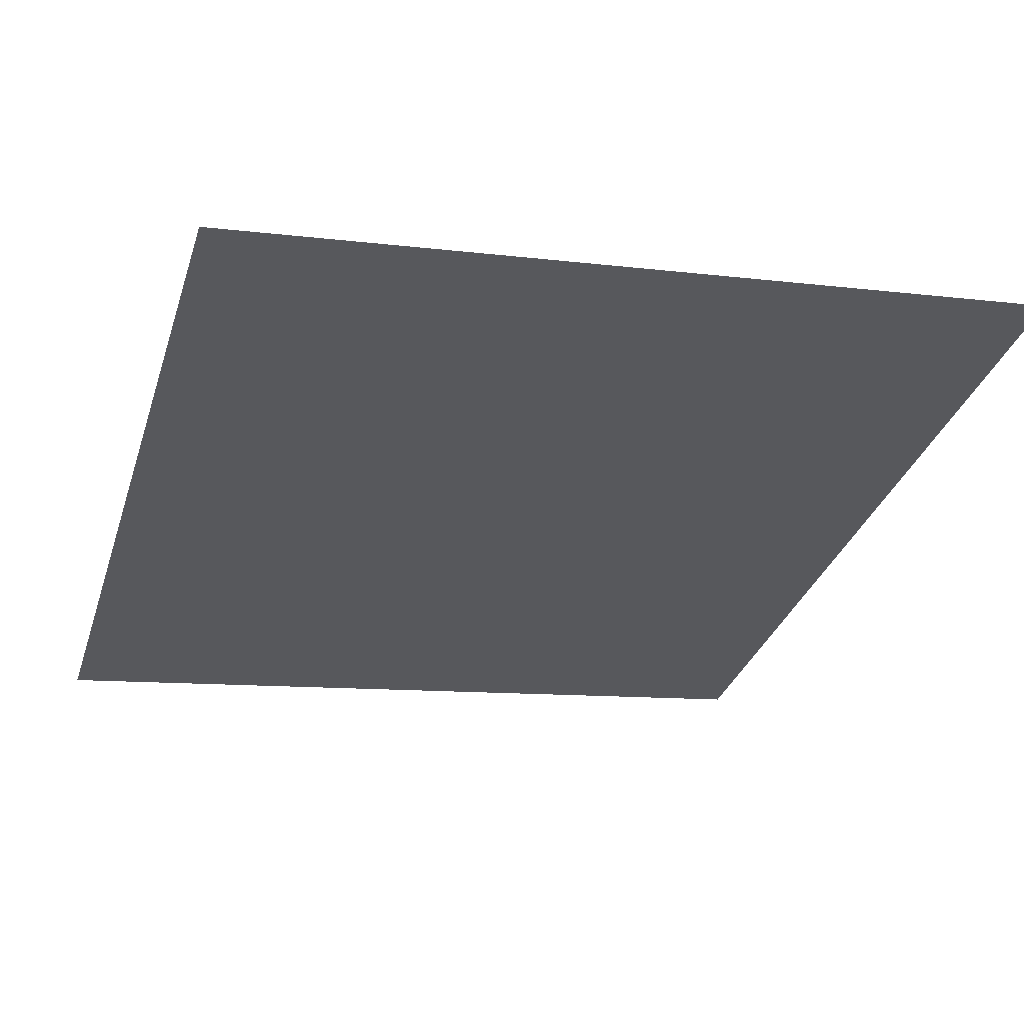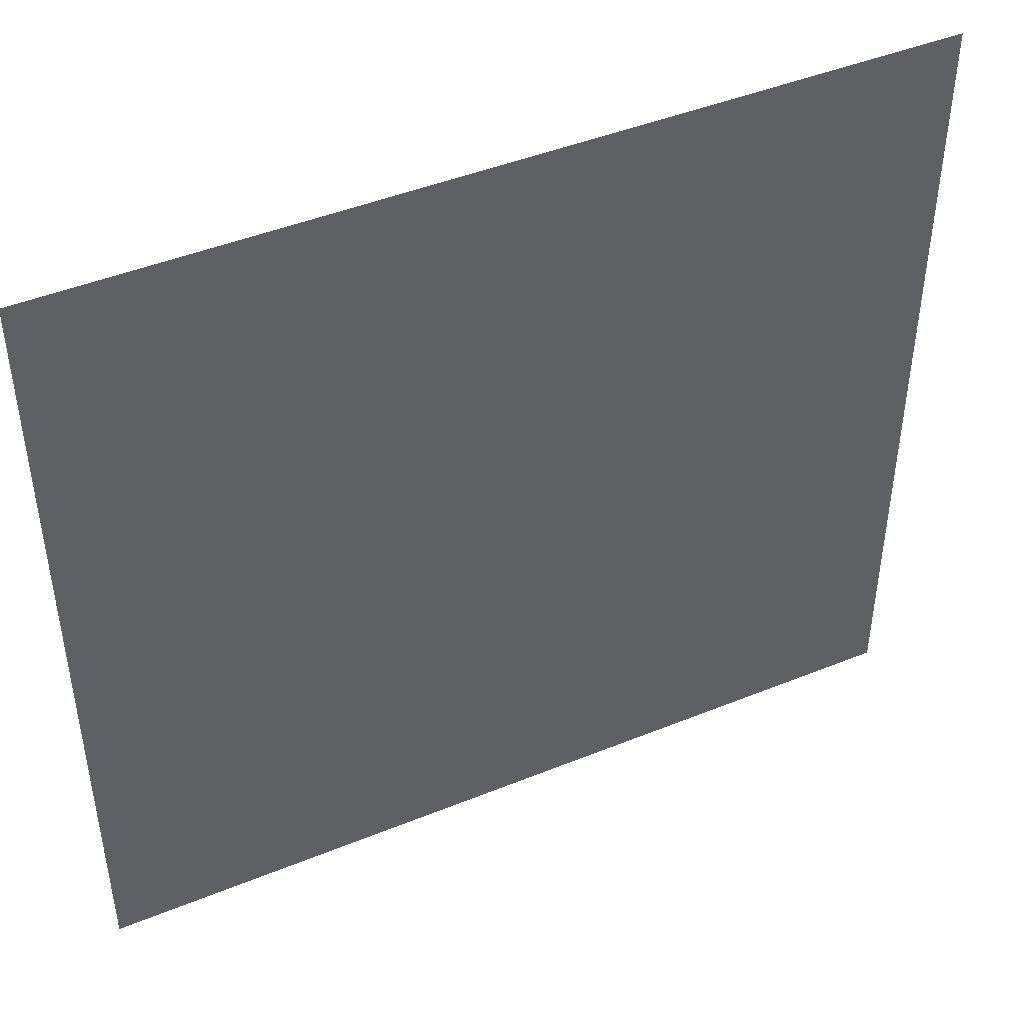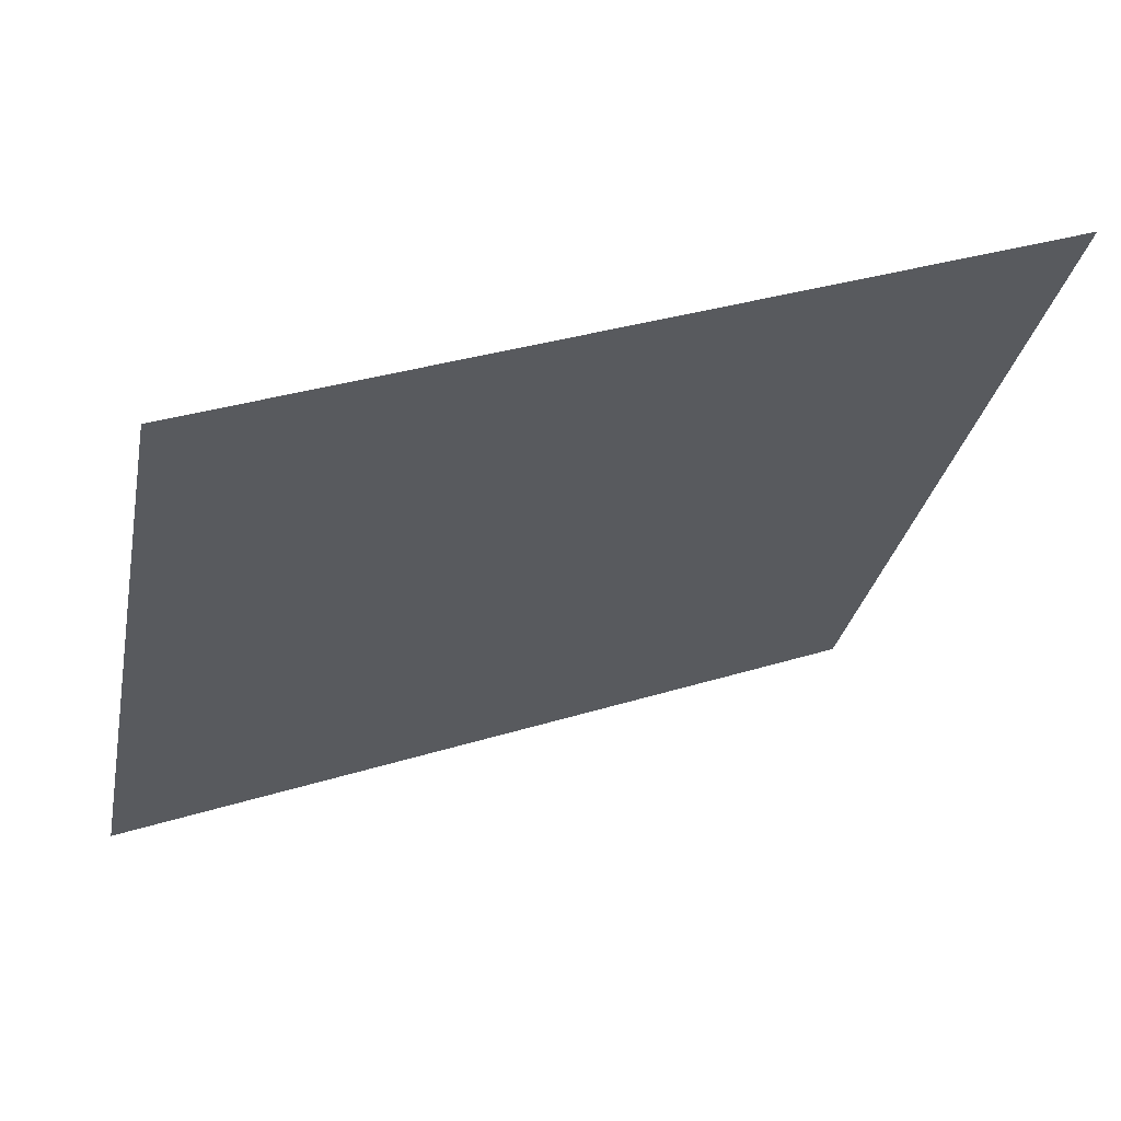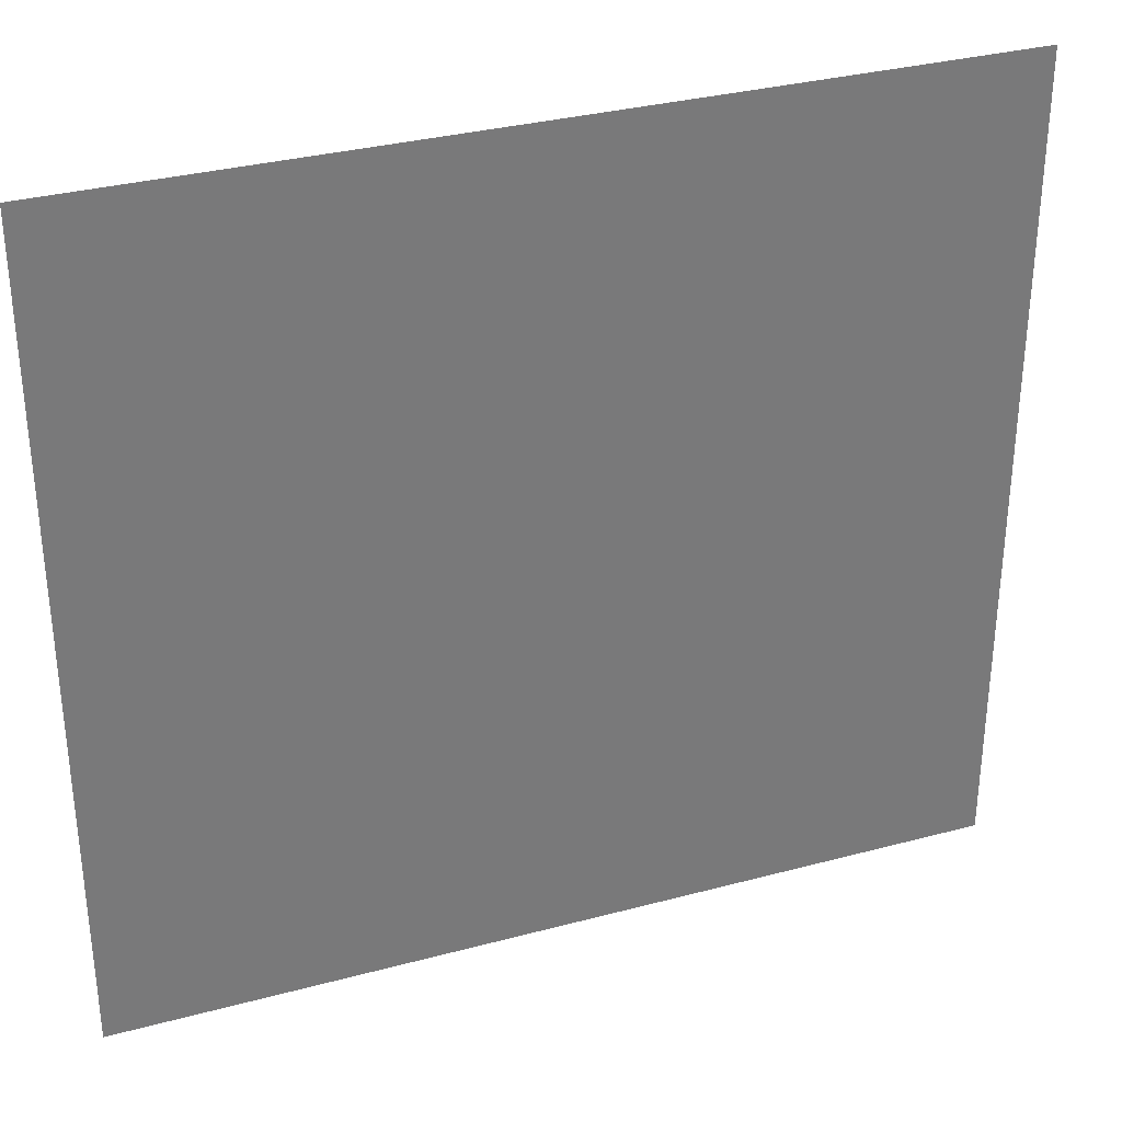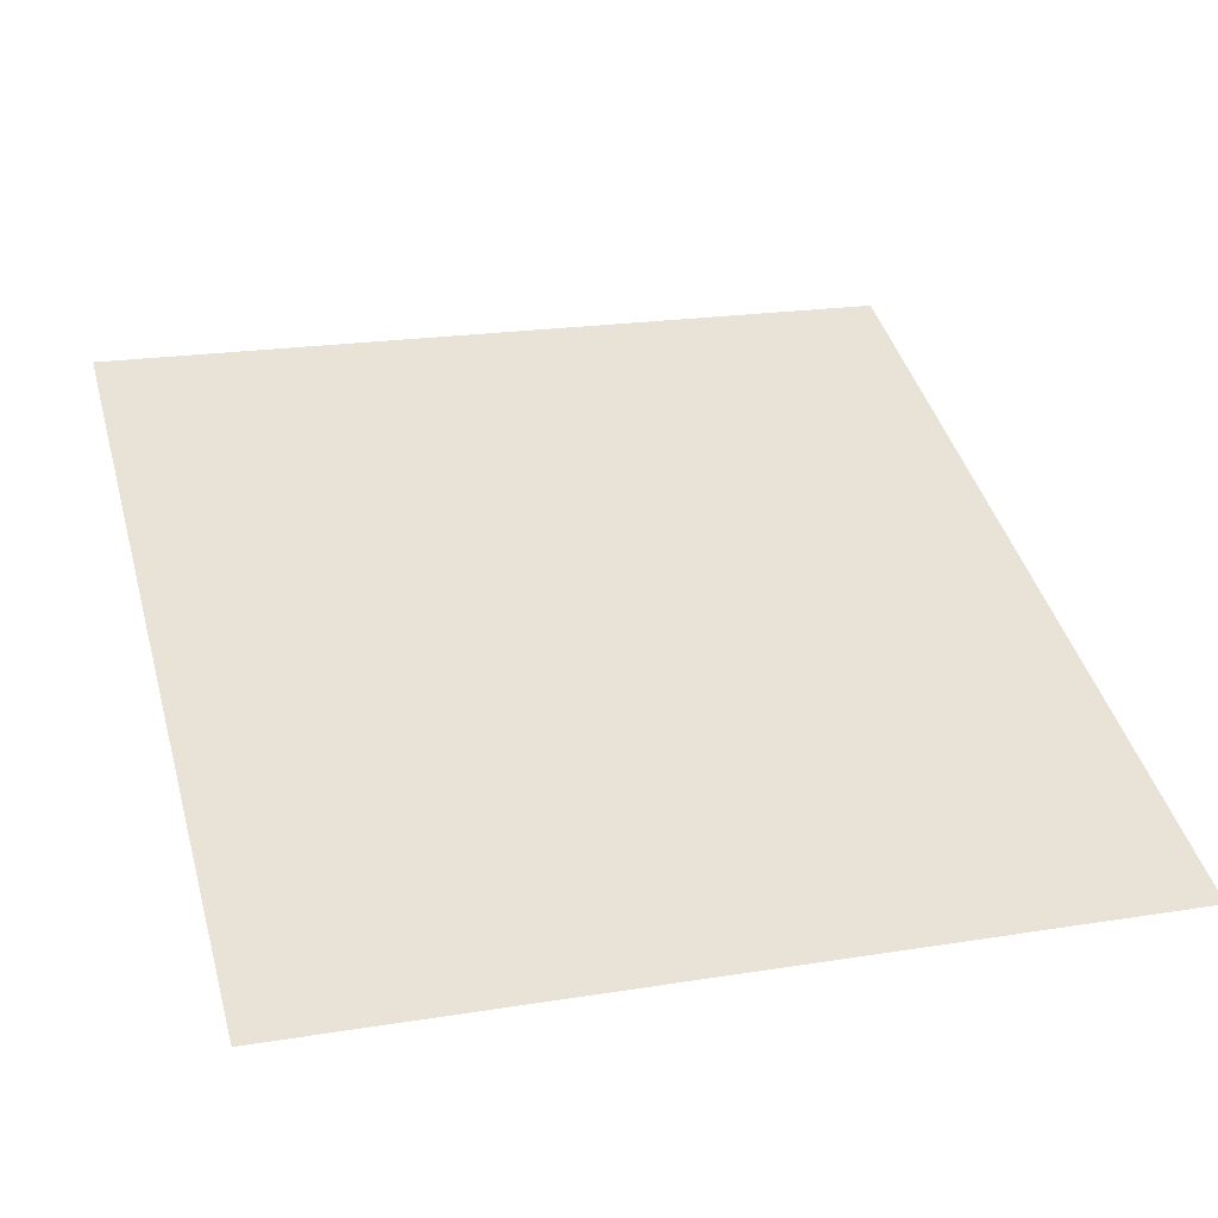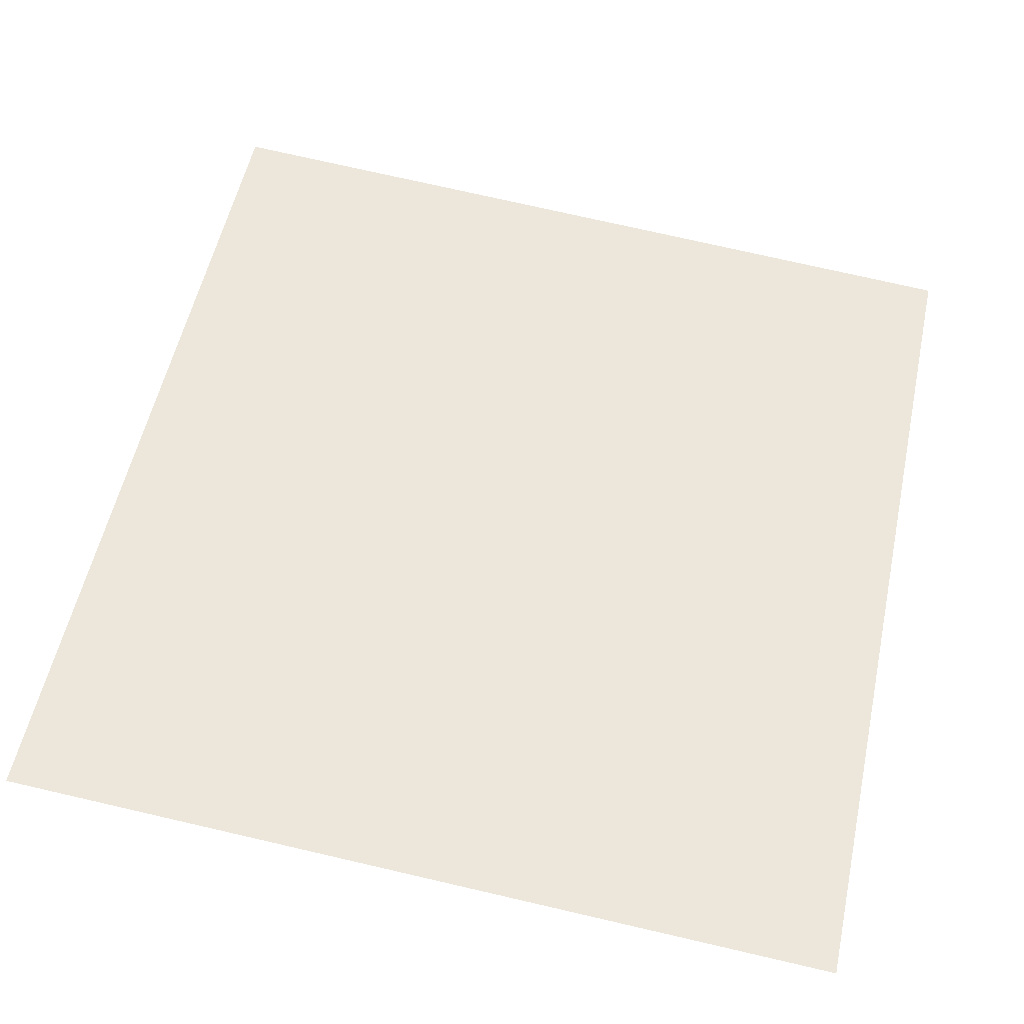
<metadata>
{"format":"obj","ext":"obj","renderer":"f3d","projection":"perspective","resolution":1024,"background":"white","views":[{"elev":-10.3,"azim":72.4,"up":"+Y"},{"elev":45.2,"azim":-4.6,"up":"+Z"},{"elev":-29.8,"azim":-11.0,"up":"+Y"},{"elev":32.8,"azim":-179.8,"up":"+Z"},{"elev":20.8,"azim":-106.2,"up":"+Y"},{"elev":75.8,"azim":102.9,"up":"+Y"}]}
</metadata>
<code>
o roof/6582/straight
v 64 0 16
v 64 0 64
v -64 -48 64
v -64 -48 32
v 64 0 -16
v -64 -48 -32
v 64 0 -64
v -64 -48 -64
f 1 2 3
f 1 3 4
f 1 4 5
f 5 4 6
f 5 6 7
f 7 6 8

</code>
